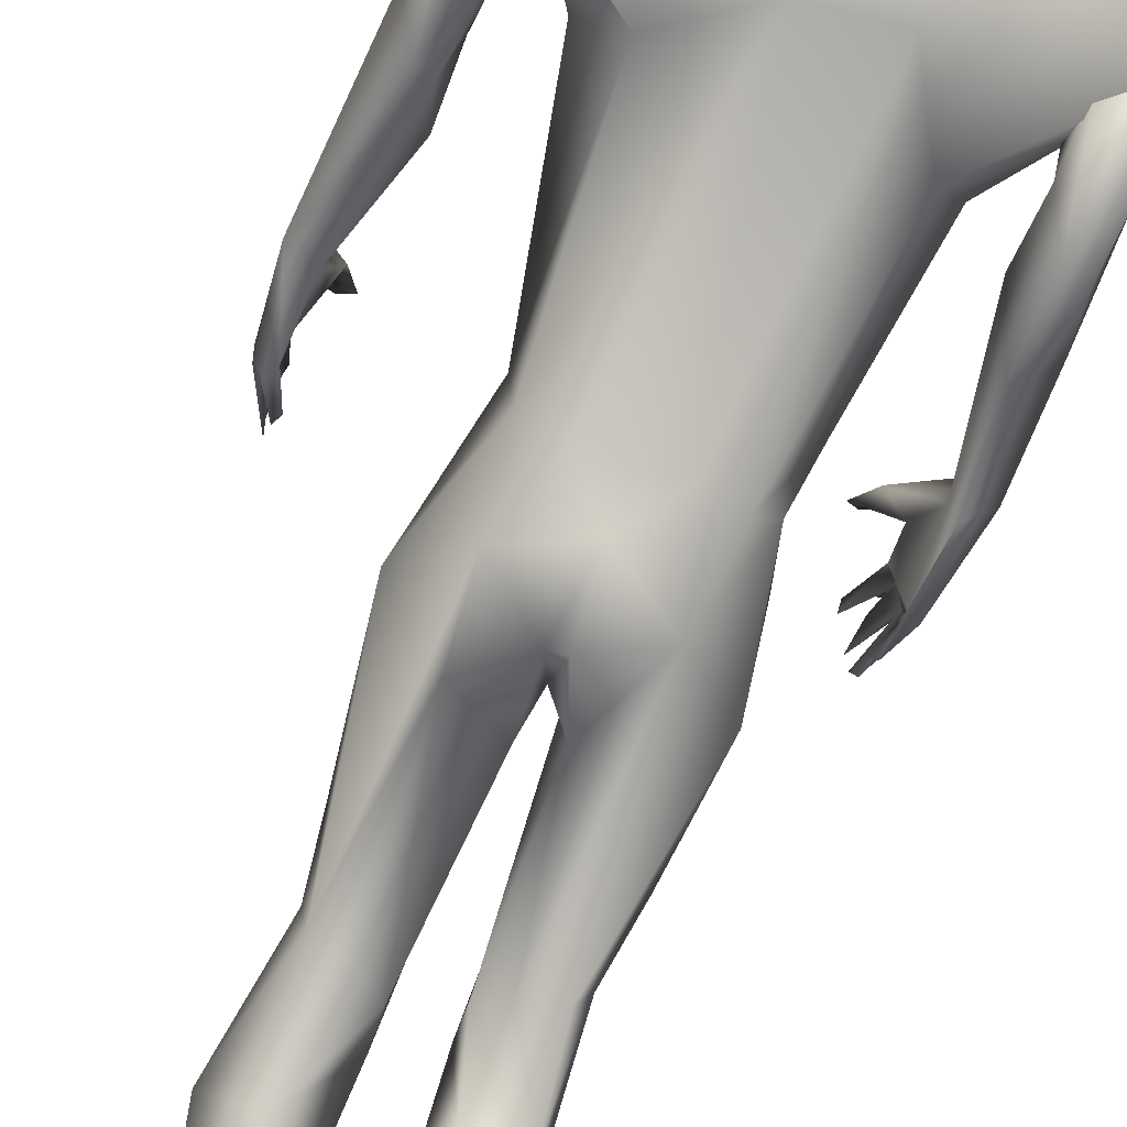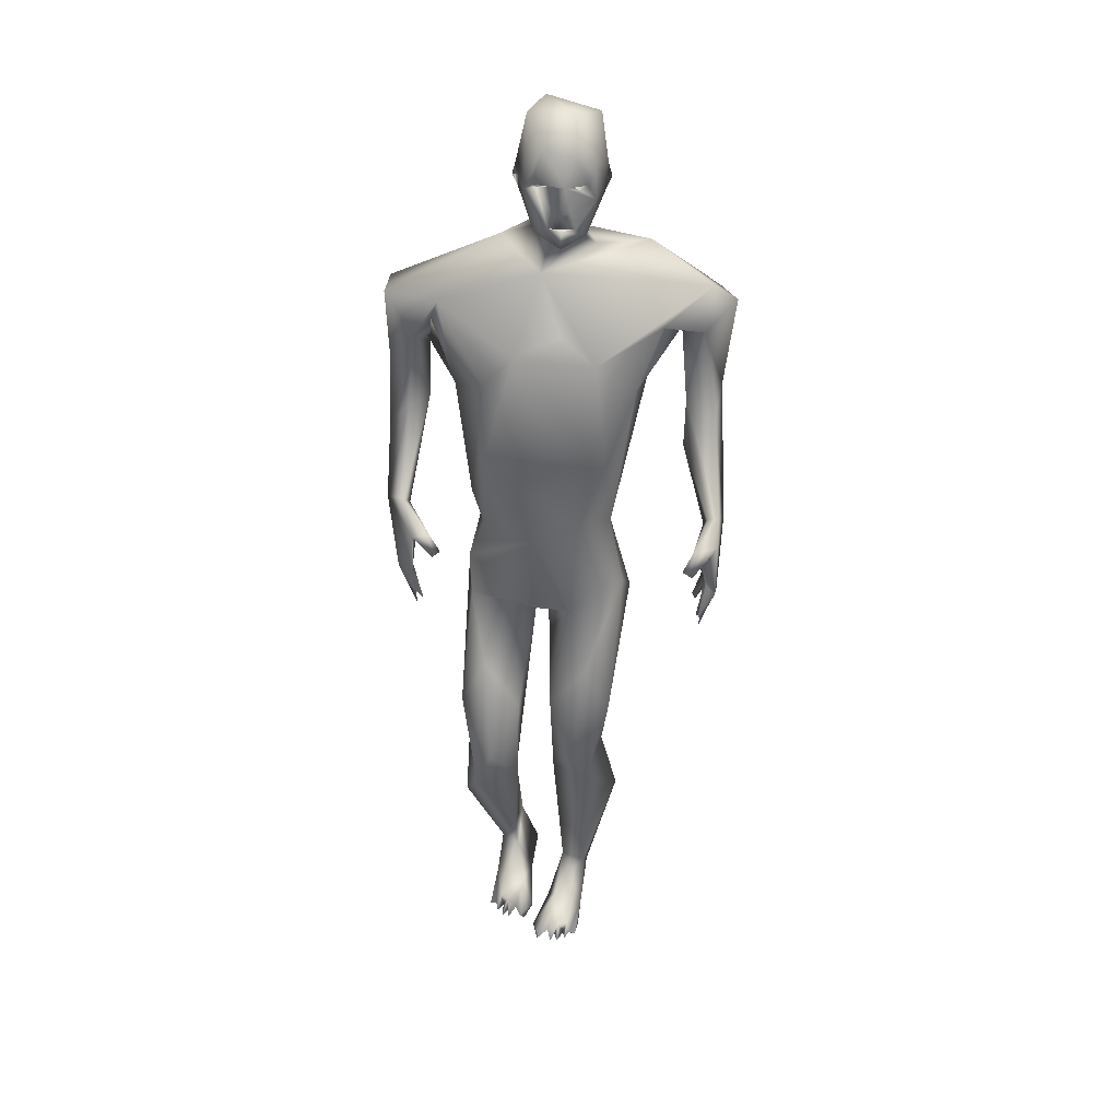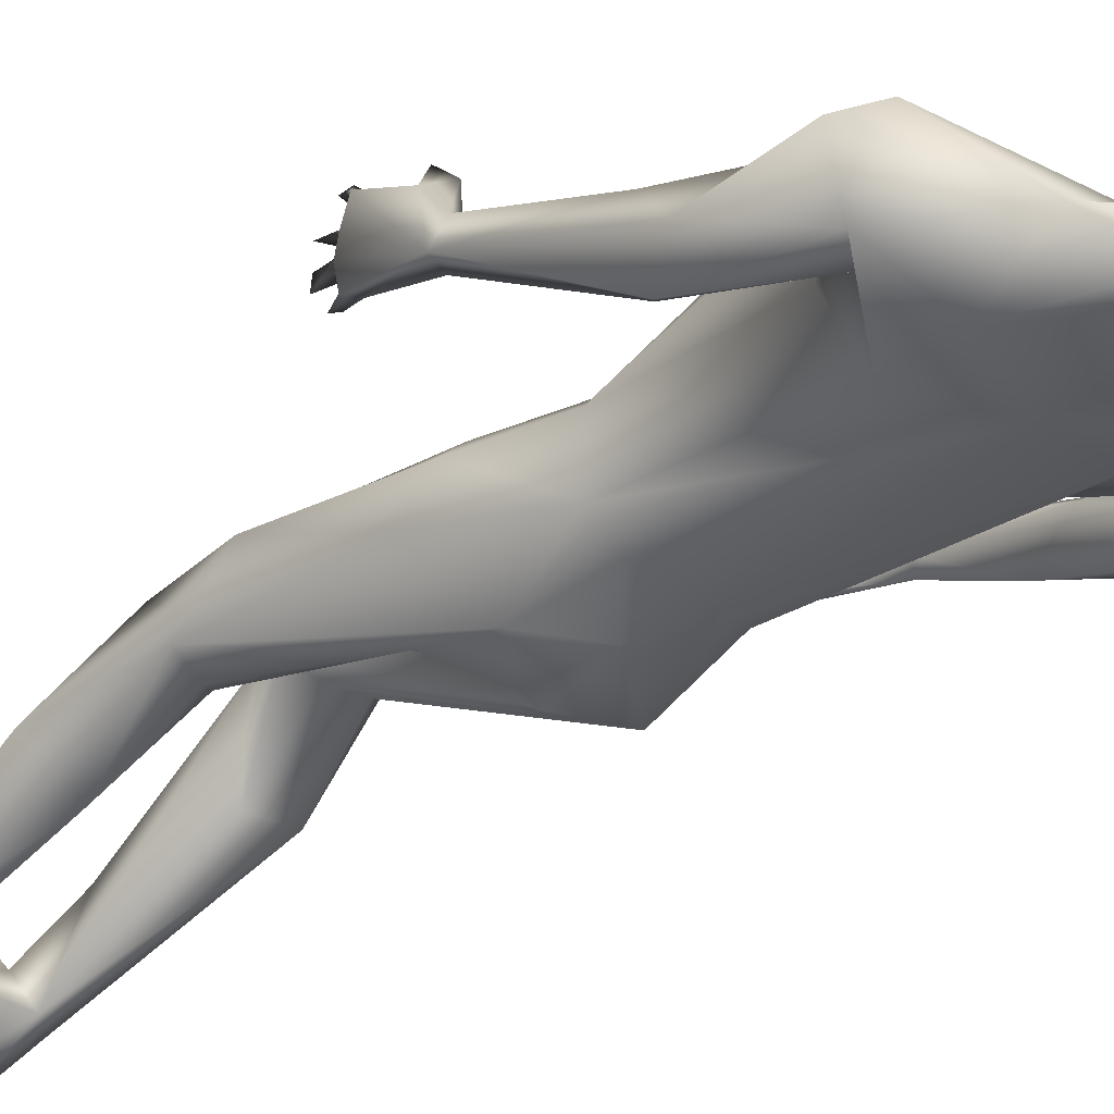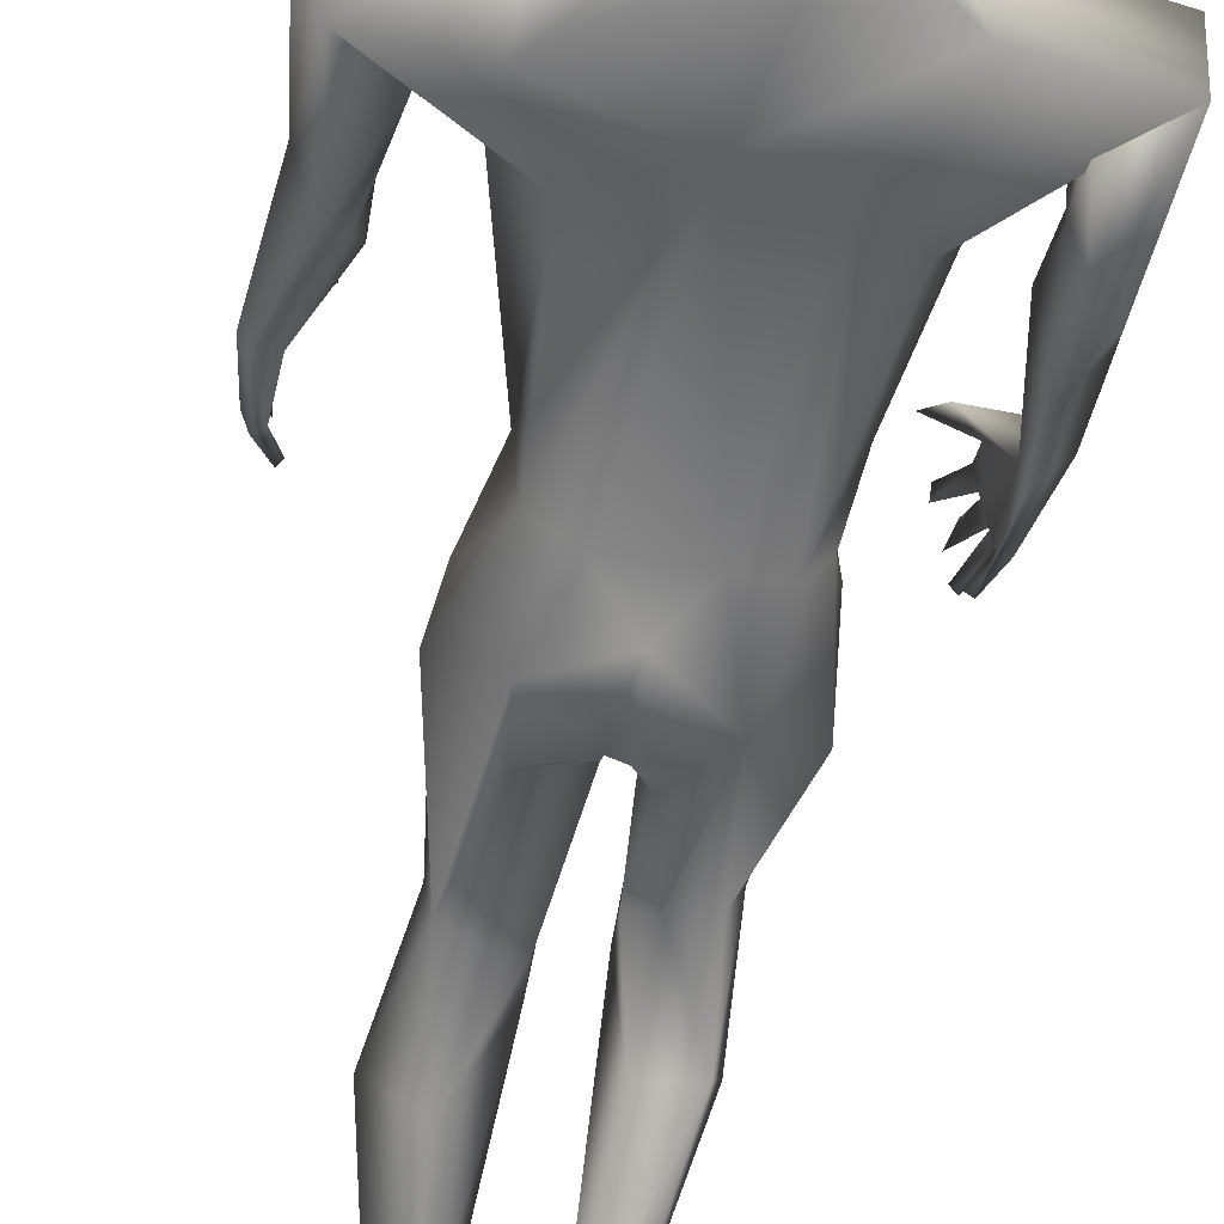
<metadata>
{"format":"obj","ext":"obj","renderer":"f3d","projection":"perspective","resolution":1024,"background":"white","views":[{"elev":-74.7,"azim":157.7,"up":"+Z"},{"elev":29.0,"azim":1.4,"up":"+Y"},{"elev":-28.7,"azim":132.5,"up":"+Z"},{"elev":-46.2,"azim":169.6,"up":"+Z"}]}
</metadata>
<code>
o 1-base_1-base.008
v 0.2901 1.232 -1.534
v 0.3078 1.233 -1.531
v 0.3244 1.232 -1.528
v 0.3088 1.205 -1.525
v 0.3149 1.184 -1.522
v 0.3036 1.183 -1.53
v 0.3203 1.181 -1.522
v 0.3112 1.198 -1.527
v 0.2947 1.215 -1.556
v 0.3089 1.17 -1.538
v 0.2973 1.185 -1.6
v 0.3319 1.164 -1.59
v 0.3168 1.209 -1.596
v 0.2979 1.28 -1.527
v 0.3191 1.156 -1.532
v 0.2866 1.169 -1.556
v 0.286 1.162 -1.599
v 0.3062 1.155 -1.577
v 0.2939 1.108 -1.577
v 0.2904 1.162 -1.64
v 0.2998 1.319 -1.62
v 0.2784 1.309 -1.582
v 0.2938 1.206 -1.644
v 0.3405 1.243 -1.667
v 0.2894 1.279 -1.657
v 0.285 1.235 -1.534
v 0.309 1.245 -1.536
v 0.2994 1.221 -1.541
v 0.2989 1.241 -1.554
v 0.166 1.075 -1.565
v 0.1005 1.083 -1.577
v 0.3184 1.039 -1.544
v 0.1338 1.021 -1.588
v 0.1502 0.9906 -1.638
v 0.1561 1.043 -1.587
v 0.2156 1.111 -1.665
v 0.2433 1.142 -1.628
v 0.3284 1.034 -1.68
v 0.1021 1.08 -1.643
v 0.2583 1.044 -1.681
v 0.09985 0.9912 -1.614
v 0.1521 1.049 -1.646
v 0.1308 0.9539 -1.657
v 0.1086 0.9395 -1.648
v 0.1234 0.9225 -1.594
v 0.2218 0.9758 -1.536
v 0.2614 1.014 -1.531
v 0.2197 0.8649 -1.544
v 0.1287 0.7295 -1.521
v 0.1183 0.723 -1.533
v 0.1262 0.7043 -1.508
v 0.1421 0.6941 -1.501
v 0.142 0.686 -1.509
v 0.1318 0.6685 -1.527
v 0.1295 0.6973 -1.531
v 0.1056 0.7103 -1.558
v 0.1161 0.7149 -1.568
v 0.1155 0.7139 -1.551
v 0.1237 0.6679 -1.56
v 0.129 0.6664 -1.55
v 0.1204 0.6868 -1.581
v 0.1059 0.7147 -1.575
v 0.1169 0.7208 -1.579
v 0.1267 0.6854 -1.574
v 0.1554 0.7492 -1.505
v 0.165 0.753 -1.513
v 0.1315 0.7595 -1.537
v 0.1135 0.7824 -1.594
v 0.1077 0.716 -1.542
v 0.128 0.7644 -1.529
v 0.09266 0.7978 -1.582
v 0.1499 0.9293 -1.612
v 0.09741 0.8928 -1.607
v 0.1276 0.8743 -1.634
v 0.1149 0.8026 -1.562
v 0.1503 0.7722 -1.524
v 0.1249 0.7266 -1.549
v 0.1214 0.7886 -1.583
v 0.1837 0.955 -1.594
v 0.21 0.9645 -1.647
v 0.2719 0.7622 -1.669
v 0.2017 0.8005 -1.597
v 0.2836 0.7448 -1.555
v 0.2127 0.7569 -1.638
v 0.2171 0.76 -1.584
v 0.2338 0.7566 -1.664
v 0.3401 0.7679 -1.552
v 0.2463 0.6864 -1.71
v 0.3009 0.6562 -1.708
v 0.1964 0.7024 -1.599
v 0.1906 0.6406 -1.661
v 0.282 0.6414 -1.57
v 0.2531 0.6361 -1.585
v 0.2842 0.6138 -1.61
v 0.2985 0.6163 -1.635
v 0.1988 0.6462 -1.597
v 0.2778 0.5964 -1.667
v 0.2374 0.4143 -1.582
v 0.2176 0.564 -1.545
v 0.2037 0.4226 -1.583
v 0.2619 0.5004 -1.542
v 0.2586 0.3963 -1.564
v 0.1843 0.4984 -1.561
v 0.2233 0.4319 -1.515
v 0.1925 0.4302 -1.565
v 0.2045 0.3817 -1.528
v 0.1993 0.3591 -1.651
v 0.2468 0.3527 -1.652
v 0.1838 0.3145 -1.61
v 0.2491 0.2197 -1.663
v 0.2288 0.1522 -1.716
v 0.2298 0.1566 -1.747
v 0.2574 0.08398 -1.607
v 0.2635 0.07094 -1.621
v 0.24 0.08063 -1.61
v 0.243 0.07634 -1.637
v 0.2743 1.225 -1.548
v 0.2631 1.24 -1.604
v 0.2662 1.23 -1.593
v 0.2586 1.224 -1.608
v 0.2669 1.211 -1.595
v 0.2691 1.224 -1.602
v 0.2747 0.08329 -1.635
v 0.2602 0.07393 -1.645
v 0.2371 0.08942 -1.639
v 0.2502 0.08535 -1.626
v 0.2312 0.07878 -1.616
v 0.2234 0.07825 -1.627
v 0.2273 0.08786 -1.652
v 0.2204 0.07899 -1.644
v 0.2306 0.07424 -1.645
v 0.2515 0.1462 -1.701
v 0.2207 0.1022 -1.697
v 0.2603 0.1123 -1.663
v 0.2177 0.07574 -1.687
v 0.2787 0.106 -1.778
v 0.2722 0.1046 -1.7
v 0.2513 0.1075 -1.785
v 0.2569 0.1843 -1.744
v 0.2591 0.3695 -1.568
v 0.2116 0.0785 -1.643
v 0.2199 0.07169 -1.652
v 0.3429 1.229 -1.531
v 0.3516 1.234 -1.534
v 0.3309 1.204 -1.524
v 0.3362 1.271 -1.523
v 0.3173 1.204 -1.512
v 0.3218 1.196 -1.521
v 0.337 1.181 -1.532
v 0.3395 1.204 -1.535
v 0.3207 1.219 -1.548
v 0.3451 1.202 -1.597
v 0.3614 1.258 -1.539
v 0.3495 1.167 -1.55
v 0.363 1.138 -1.605
v 0.3433 1.156 -1.586
v 0.3455 1.15 -1.638
v 0.3339 1.195 -1.646
v 0.3724 1.209 -1.593
v 0.367 1.301 -1.613
v 0.3394 1.311 -1.563
v 0.3345 1.288 -1.662
v 0.3344 1.233 -1.532
v 0.3317 1.244 -1.541
v 0.3385 1.224 -1.55
v 0.3504 1.24 -1.551
v 0.5389 1.066 -1.605
v 0.4455 1.043 -1.564
v 0.509 1.089 -1.59
v 0.3626 1.004 -1.53
v 0.4776 0.9351 -1.587
v 0.4982 1.027 -1.589
v 0.437 1.074 -1.686
v 0.4312 1.133 -1.634
v 0.5195 1.063 -1.662
v 0.4727 1.032 -1.652
v 0.431 0.9703 -1.615
v 0.5016 0.9195 -1.634
v 0.5237 0.9506 -1.608
v 0.47 1.031 -1.602
v 0.5151 0.9211 -1.574
v 0.4128 0.9666 -1.54
v 0.5121 0.7158 -1.499
v 0.5179 0.7122 -1.483
v 0.4965 0.6927 -1.461
v 0.5051 0.7223 -1.486
v 0.4986 0.6827 -1.465
v 0.5112 0.7054 -1.516
v 0.4981 0.6628 -1.486
v 0.5013 0.6911 -1.492
v 0.5079 0.7065 -1.533
v 0.4992 0.6642 -1.509
v 0.4963 0.6596 -1.52
v 0.5127 0.6994 -1.543
v 0.5042 0.7111 -1.547
v 0.4957 0.6735 -1.538
v 0.4915 0.6816 -1.538
v 0.4748 0.7502 -1.47
v 0.4871 0.7444 -1.466
v 0.5033 0.7248 -1.512
v 0.4877 0.7677 -1.486
v 0.5211 0.7073 -1.509
v 0.5003 0.7529 -1.497
v 0.5187 0.7007 -1.525
v 0.5202 0.7667 -1.505
v 0.4866 0.9078 -1.624
v 0.5221 0.7924 -1.536
v 0.4755 0.8745 -1.585
v 0.5082 0.79 -1.539
v 0.5297 0.7834 -1.56
v 0.5036 0.7739 -1.559
v 0.398 0.9815 -1.661
v 0.3836 0.7648 -1.585
v 0.3775 0.7589 -1.642
v 0.3422 0.7565 -1.662
v 0.3765 0.8636 -1.535
v 0.3064 0.7225 -1.691
v 0.3688 0.691 -1.693
v 0.3144 0.6515 -1.698
v 0.3587 0.6086 -1.674
v 0.4009 0.6717 -1.588
v 0.3818 0.6737 -1.571
v 0.4111 0.6434 -1.63
v 0.3309 0.6333 -1.57
v 0.3024 0.5737 -1.625
v 0.3357 0.409 -1.617
v 0.3503 0.55 -1.543
v 0.3687 0.4162 -1.607
v 0.3042 0.4912 -1.564
v 0.384 0.4857 -1.563
v 0.3091 0.3904 -1.606
v 0.3315 0.4178 -1.541
v 0.3751 0.4217 -1.585
v 0.3506 0.3713 -1.554
v 0.3536 0.3305 -1.681
v 0.3965 0.311 -1.636
v 0.3074 0.3595 -1.609
v 0.3377 0.13 -1.735
v 0.319 0.1359 -1.695
v 0.3551 0.1087 -1.719
v 0.3496 0.1329 -1.682
v 0.286 0.06881 -1.578
v 0.2982 0.06872 -1.595
v 0.2829 0.05526 -1.592
v 0.3031 0.06408 -1.576
v 0.3072 0.05817 -1.603
v 0.3616 1.215 -1.541
v 0.3729 1.229 -1.614
v 0.373 1.228 -1.594
v 0.3756 1.241 -1.602
v 0.3801 1.222 -1.609
v 0.3698 1.223 -1.603
v 0.2924 0.05635 -1.614
v 0.3145 0.07079 -1.604
v 0.313 0.0612 -1.579
v 0.3235 0.05935 -1.588
v 0.3273 0.06722 -1.614
v 0.3309 0.05881 -1.603
v 0.3211 0.05461 -1.607
v 0.3084 0.09277 -1.649
v 0.3467 0.06899 -1.662
v 0.3436 0.04566 -1.641
v 0.277 0.06812 -1.609
v 0.31 0.05422 -1.749
v 0.2973 0.07278 -1.674
v 0.3382 0.05255 -1.749
v 0.3303 0.1116 -1.677
v 0.339 0.05774 -1.6
v 0.3328 0.05079 -1.61
f 1 26 117
f 14 26 3
f 148 147 4
f 4 1 6
f 9 13 151
f 17 20 37
f 17 23 20
f 25 22 21
f 18 19 156
f 17 37 19
f 28 26 1
f 37 31 19
f 19 30 47
f 34 42 35
f 31 41 33
f 36 40 39
f 39 79 42
f 39 80 79
f 43 42 34
f 41 39 44
f 31 33 30
f 79 35 42
f 78 77 63 68
f 47 46 48
f 30 46 47
f 54 58 55
f 59 56 57
f 60 58 56
f 64 62 61
f 57 62 64
f 63 57 64
f 61 63 64
f 54 69 58
f 77 58 57
f 77 67 49
f 62 56 71
f 71 69 70
f 74 34 72
f 73 71 45
f 72 75 78
f 78 74 72
f 73 74 71
f 58 69 56
f 70 67 66
f 76 66 67
f 76 65 66
f 70 65 76
f 67 77 78
f 10 9 6
f 13 9 11
f 8 6 9
f 49 70 51
f 51 70 69
f 76 78 75
f 82 48 46 79
f 68 61 71
f 70 75 71
f 61 62 71
f 33 45 72
f 80 86 82
f 81 86 40
f 37 36 39
f 181 207 210 179
f 46 30 79
f 85 90 83
f 82 84 85
f 86 84 82
f 48 85 83
f 217 219 89
f 219 95 89
f 86 88 84
f 90 96 92
f 96 93 92
f 81 88 86
f 81 217 88
f 40 86 80
f 93 96 99
f 99 101 93
f 101 102 94
f 105 103 100
f 106 103 105
f 140 101 104
f 102 108 98
f 105 109 106
f 98 108 107
f 110 106 111
f 109 111 106
f 139 140 110
f 108 139 107
f 109 107 112
f 112 111 109
f 132 110 111
f 139 112 107
f 16 6 117
f 4 147 2
f 14 117 26
f 121 118 17
f 23 24 158
f 8 9 151
f 118 119 117
f 122 121 119
f 118 121 120
f 122 119 120
f 162 24 25
f 128 130 131
f 126 125 115
f 112 139 138
f 136 138 139
f 133 138 135
f 137 123 124
f 132 133 129
f 136 135 138
f 114 126 124
f 124 126 116
f 111 133 132
f 116 125 127
f 126 115 116
f 128 129 130
f 127 125 131
f 106 110 140
f 106 140 104
f 103 96 91
f 127 131 116
f 129 134 132
f 114 123 113
f 126 114 113
f 116 135 124
f 137 135 136
f 139 108 140
f 140 108 102
f 102 101 140
f 97 95 94
f 99 103 104
f 102 97 94
f 100 88 98
f 3 163 144
f 145 3 147
f 149 247 145
f 150 8 151
f 10 7 149
f 152 149 150
f 152 11 12
f 24 162 160
f 247 159 249
f 144 143 247
f 157 159 154
f 248 24 160
f 248 157 158
f 154 156 157
f 154 15 156
f 18 156 15
f 165 143 144
f 143 165 163
f 164 166 144
f 144 166 165
f 167 169 172
f 172 180 171
f 19 170 169
f 169 170 168
f 19 155 156
f 157 173 20
f 173 157 174
f 38 20 173
f 169 167 174
f 179 175 167
f 176 180 177
f 179 172 181
f 183 185 186
f 200 188 190
f 192 193 204
f 210 204 194
f 202 210 184
f 202 184 183
f 200 183 186
f 206 171 176
f 207 181 171 209
f 211 209 208
f 171 208 209
f 211 208 206
f 178 210 206
f 194 204 191
f 198 203 199
f 205 199 203
f 200 201 211
f 201 205 207
f 210 205 184
f 210 194 195
f 169 168 172
f 144 153 146
f 175 178 176
f 195 211 210
f 184 203 186
f 207 209 201
f 200 211 195
f 206 176 178
f 239 265 260 267
f 40 38 81
f 212 214 38
f 81 38 215
f 47 48 216
f 213 216 87
f 217 89 88
f 88 91 84
f 217 218 219
f 214 213 221
f 222 227 221
f 223 214 221
f 224 83 92
f 214 218 215
f 87 224 222
f 173 175 212
f 225 224 95
f 219 220 225
f 227 222 224
f 224 229 227
f 225 231 229
f 232 234 230
f 232 229 237
f 226 228 235
f 228 233 236
f 235 228 236
f 241 234 239
f 236 240 235
f 240 241 261
f 235 240 238
f 3 143 163
f 154 7 15
f 247 249 153
f 143 3 247
f 247 149 154
f 5 149 148
f 153 249 250
f 153 161 146
f 248 158 24
f 160 153 250
f 251 248 250
f 231 225 220 226
f 238 264 239
f 266 238 240
f 238 266 264
f 262 266 261
f 267 257 261
f 253 263 265
f 257 267 260
f 246 243 253
f 265 263 260
f 255 254 246
f 246 254 245
f 246 245 243
f 259 257 254
f 269 258 259
f 258 257 256
f 259 254 255
f 237 239 234
f 232 237 234
f 223 221 230
f 219 225 95
f 243 260 242
f 254 257 260
f 253 262 246
f 268 262 261
f 237 229 231
f 232 230 227
f 226 220 228
f 26 2 3
f 146 14 3
f 5 148 4
f 10 6 7
f 5 6 8
f 11 10 12
f 121 117 119
f 121 17 16
f 18 17 19
f 162 25 21
f 25 118 22
f 118 25 23
f 161 21 22
f 23 25 24
f 15 16 18
f 20 23 158
f 26 27 2
f 28 2 27
f 26 29 27
f 26 28 29
f 117 121 16
f 35 33 34
f 37 20 36
f 32 19 47
f 38 36 20
f 31 37 39
f 36 38 40
f 41 31 39
f 44 39 43
f 50 49 53
f 51 53 52
f 50 69 55
f 54 55 69
f 58 77 55
f 59 60 56
f 59 57 60
f 65 70 66
f 53 51 50
f 52 49 51
f 49 52 53
f 77 50 55
f 57 58 60
f 63 77 57
f 50 77 49
f 34 33 72
f 73 41 44
f 74 43 34
f 73 44 74
f 43 74 44
f 74 68 71
f 68 74 78
f 45 71 75
f 56 62 57
f 76 67 78
f 70 76 75
f 17 18 16
f 9 10 11
f 31 30 19
f 35 30 33
f 43 39 42
f 50 51 69
f 69 71 56
f 63 61 68
f 72 45 75
f 49 67 70
f 39 40 80
f 79 80 82
f 79 30 35
f 48 83 87
f 48 82 85
f 83 90 92
f 85 84 90
f 90 91 96
f 81 215 217
f 97 88 89
f 88 100 91
f 99 104 101
f 106 104 103
f 100 98 107
f 107 109 105
f 105 100 107
f 111 112 133
f 6 16 15
f 1 4 2
f 17 118 23
f 28 27 29
f 1 2 28
f 117 6 1
f 15 7 6
f 4 6 5
f 22 117 14
f 161 22 14
f 117 22 118
f 119 118 120
f 120 121 122
f 128 131 129
f 133 112 138
f 134 137 132
f 132 137 139
f 124 135 137
f 134 113 123
f 123 114 124
f 134 125 126
f 123 137 134
f 125 116 115
f 129 131 125
f 130 142 131
f 91 100 103
f 93 101 94
f 134 126 113
f 130 133 141
f 129 125 134
f 131 142 135
f 116 131 135
f 133 130 129
f 135 141 133
f 142 141 135
f 136 139 137
f 139 110 132
f 89 95 97
f 130 141 142
f 98 88 97
f 102 98 97
f 103 99 96
f 145 147 148
f 149 7 154
f 150 5 8
f 10 149 12
f 11 152 13
f 157 156 155
f 250 248 160
f 160 162 21
f 161 160 21
f 248 159 157
f 160 161 153
f 146 161 14
f 3 144 146
f 158 157 20
f 163 164 144
f 165 164 163
f 166 164 165
f 153 144 247
f 247 154 159
f 169 174 19
f 171 180 176
f 174 157 155
f 19 32 170
f 167 175 174
f 175 176 212
f 176 177 212
f 179 178 175
f 172 168 180
f 179 167 172
f 182 170 216
f 182 168 170
f 32 47 170
f 187 183 184
f 185 187 184
f 184 186 185
f 183 187 185
f 183 190 202
f 189 202 190
f 188 189 190
f 204 193 191
f 191 193 192
f 188 192 204
f 196 195 194
f 191 197 196
f 191 195 197
f 195 196 197
f 202 189 188
f 196 194 191
f 200 190 183
f 188 200 191
f 191 200 195
f 191 192 188
f 206 208 171
f 210 178 179
f 206 210 211
f 202 188 204
f 210 207 205
f 198 201 203
f 199 201 198
f 199 205 201
f 152 12 149
f 155 19 174
f 184 205 203
f 211 201 209
f 210 202 204
f 181 172 171
f 200 203 201
f 186 203 200
f 212 38 173
f 177 180 182
f 212 177 213
f 213 177 182
f 214 212 213
f 215 38 214
f 173 174 175
f 182 180 168
f 213 182 216
f 216 48 87
f 216 170 47
f 87 83 224
f 213 87 222
f 217 215 218
f 84 91 90
f 221 213 222
f 223 218 214
f 92 93 224
f 224 94 95
f 219 218 220
f 228 220 218
f 218 223 228
f 230 233 228
f 227 229 232
f 230 234 233
f 235 231 226
f 236 233 234
f 241 236 234
f 241 240 236
f 239 267 241
f 3 2 147
f 247 3 145
f 149 5 150
f 152 151 13
f 149 145 148
f 151 152 150
f 251 159 248
f 159 252 249
f 249 251 250
f 251 252 159
f 249 252 251
f 258 256 259
f 256 257 259
f 254 243 245
f 241 267 261
f 261 266 240
f 253 265 262
f 262 264 266
f 260 263 242
f 243 244 253
f 263 253 244
f 260 243 254
f 223 230 228
f 224 225 229
f 94 224 93
f 259 255 246
f 263 244 242
f 244 243 242
f 258 268 261
f 259 262 269
f 246 262 259
f 261 257 258
f 269 262 268
f 262 265 264
f 264 265 239
f 238 239 237
f 235 238 237
f 235 237 231
f 33 41 73 45
f 258 269 268
f 230 221 227

</code>
